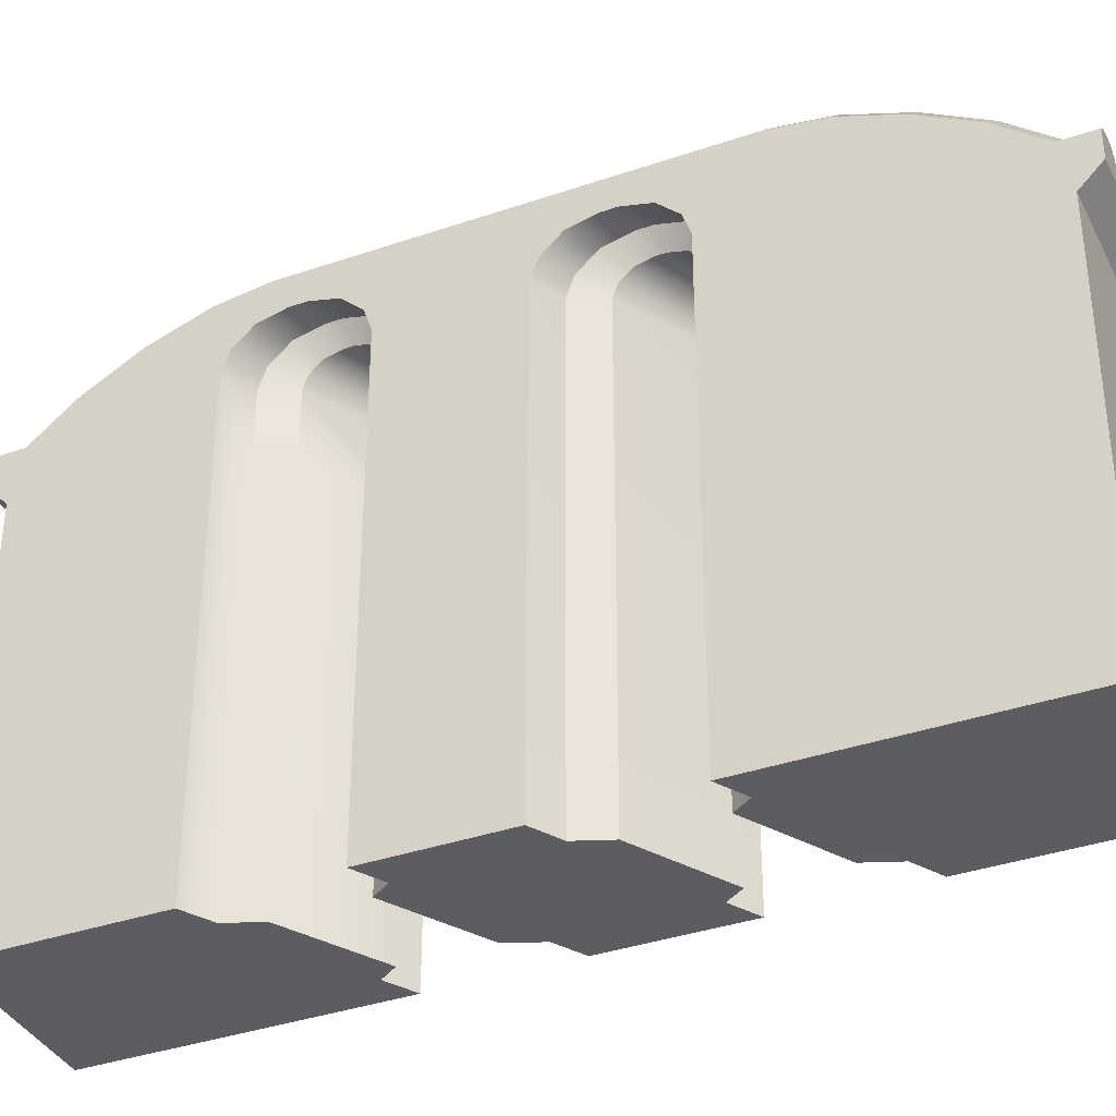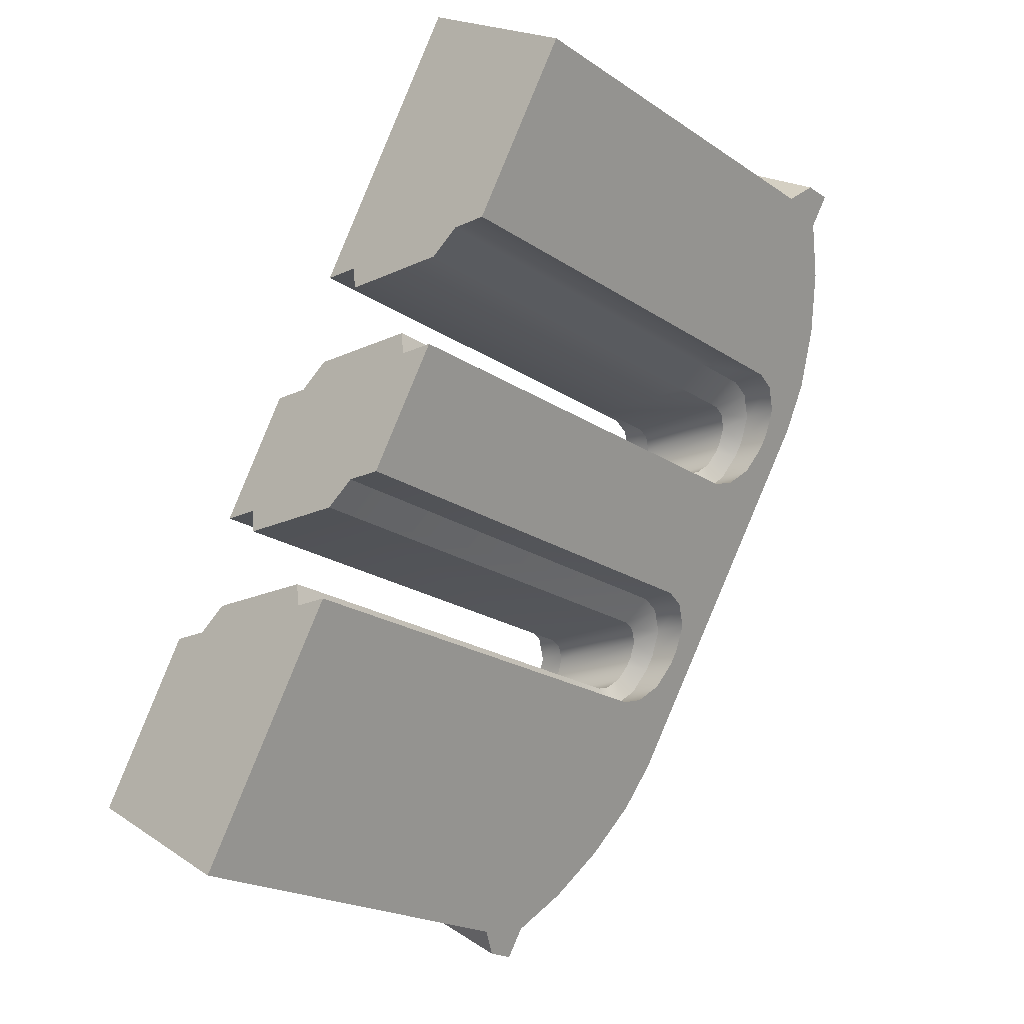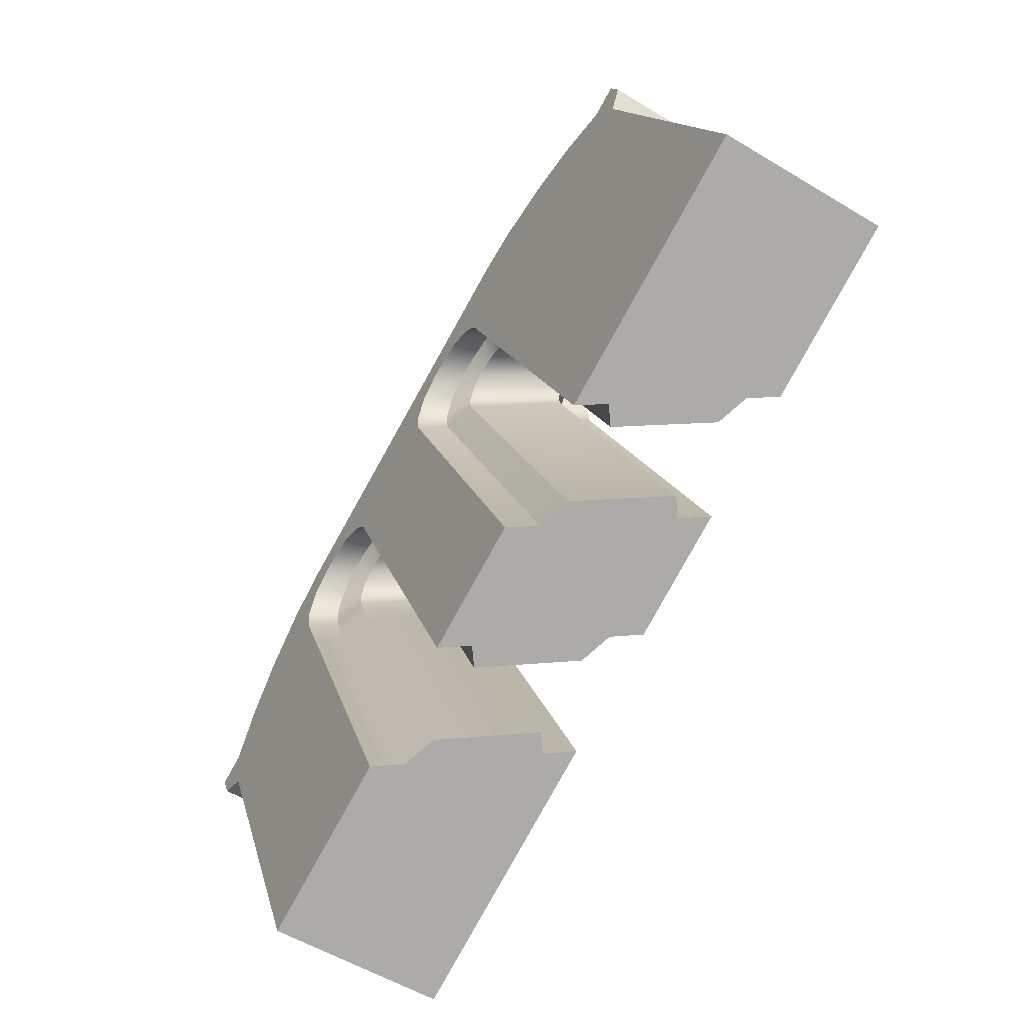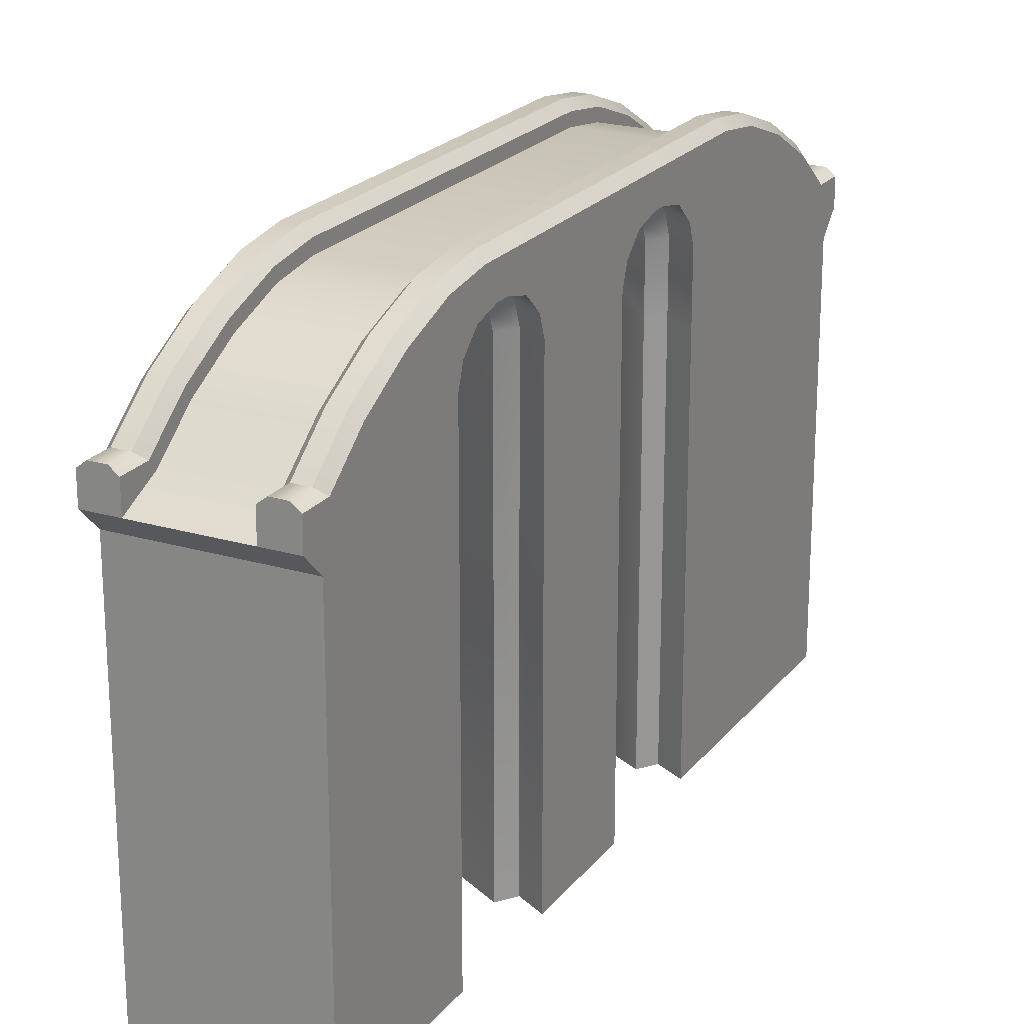
<metadata>
{"format":"obj","ext":"obj","renderer":"f3d","projection":"perspective","resolution":1024,"background":"white","views":[{"elev":-36.9,"azim":-36.0,"up":"+Y"},{"elev":-20.6,"azim":39.8,"up":"+Z"},{"elev":13.8,"azim":-12.2,"up":"+Z"},{"elev":21.9,"azim":-122.4,"up":"+Y"}]}
</metadata>
<code>
o building_bridge_A
v -0.3333 -0.05 -0.9623
v 0.3925 0.2 0.295
v 0.62 -0.006578 0.6889
v 0.4479 0.1843 0.3909
v 0.5106 0.1395 0.4994
v 0.571 0.07248 0.6041
v 0.2866 -0.006578 0.8813
v 0.0592 0.2 0.4874
v 0.2376 0.07248 0.7965
v 0.1772 0.1395 0.6919
v 0.1146 0.1843 0.5833
v -0.2866 -0.006577 -0.8813
v -0.0592 0.2 -0.4874
v -0.2376 0.07248 -0.7965
v -0.1772 0.1395 -0.6919
v -0.1146 0.1843 -0.5833
v -0.3925 0.2 -0.295
v -0.62 -0.006577 -0.6889
v -0.4479 0.1843 -0.3909
v -0.5106 0.1395 -0.4994
v -0.571 0.07248 -0.6041
v -0.6667 -0.05 -0.7698
v 0.3333 -0.05 0.9622
v 0.6667 -0.05 0.7698
v 0.2944 -1 0.1251
v 0.15 -1 -0.1251
v -0.15 -1 0.1251
v -0.2944 -1 -0.1251
v -0.06875 0.1574 0.2658
v -0.005554 0.04921 0.3753
v -0.03715 0.1416 0.3205
v -0.01402 0.09821 0.3606
v 0.4389 0.04921 0.3753
v 0.3757 0.1574 0.2658
v 0.4304 0.09821 0.3606
v 0.4073 0.1416 0.3205
v 0.06875 0.1574 -0.2658
v 0.005555 0.04921 -0.3753
v 0.03715 0.1416 -0.3205
v 0.01402 0.09821 -0.3606
v -0.4389 0.04921 -0.3753
v -0.3757 0.1574 -0.2658
v -0.4304 0.09821 -0.3606
v -0.4073 0.1416 -0.3205
v 0.3576 0.1574 0.2346
v 0.2944 0.04921 0.1251
v 0.326 0.1416 0.1798
v 0.3029 0.09821 0.1398
v 0.15 0.04921 -0.1251
v 0.0868 0.1574 -0.2346
v 0.1415 0.09821 -0.1398
v 0.1184 0.1416 -0.1798
v -0.15 0.04921 0.1251
v -0.0868 0.1574 0.2346
v -0.1415 0.09821 0.1398
v -0.1184 0.1416 0.1798
v -0.3576 0.1574 -0.2346
v -0.2944 0.04921 -0.1251
v -0.326 0.1416 -0.1798
v -0.3029 0.09821 -0.1398
v 0.1667 0.2 -0.09623
v -0.1667 0.2 0.09622
v -0.4 -0.05 -0.9238
v -0.6 -0.05 -0.8083
v -0.1 0.2 0.05773
v 0.1 0.2 -0.05774
v 0.6 -0.05 0.8083
v 0.4 -0.05 0.9238
v -0.5533 -0.006577 -0.7274
v -0.3533 -0.006577 -0.8429
v -0.5043 0.07248 -0.6426
v -0.3043 0.07248 -0.758
v -0.4439 0.1395 -0.5379
v -0.2439 0.1395 -0.6534
v -0.3812 0.1843 -0.4294
v -0.1812 0.1843 -0.5448
v -0.1259 0.2 -0.4489
v -0.3259 0.2 -0.3335
v 0.1259 0.2 0.4489
v 0.3259 0.2 0.3335
v 0.1812 0.1843 0.5448
v 0.3812 0.1843 0.4294
v 0.2439 0.1395 0.6534
v 0.4439 0.1395 0.5379
v 0.3043 0.07248 0.758
v 0.5043 0.07248 0.6426
v 0.5533 -0.006578 0.7274
v 0.3533 -0.006578 0.8429
v 0.2689 0.1139 0.8107
v 0.2458 0.09663 0.8106
v 0.2962 0.01446 0.898
v 0.3207 0.03 0.9003
v 0.301 0.1139 0.7922
v 0.3124 0.09663 0.7721
v 0.2499 0.1662 0.6638
v 0.2369 0.1851 0.6812
v 0.6193 0.03 0.7278
v 0.6296 0.01446 0.7055
v 0.5791 0.09663 0.6182
v 0.5676 0.1139 0.6383
v -0.6173 0.03 -0.7983
v -0.6 0.01429 -0.8083
v -0.5873 0.03 -0.7463
v -0.5629 0.01446 -0.744
v 0.2049 0.1851 0.6997
v 0.1833 0.1662 0.7023
v 0.5166 0.1662 0.5099
v 0.5035 0.1851 0.5273
v 0.1379 0.2328 0.5837
v 0.1181 0.2128 0.5894
v 0.4514 0.2128 0.397
v 0.4366 0.2328 0.4113
v 0.07828 0.2499 0.4805
v 0.06024 0.2294 0.4892
v 0.3936 0.2294 0.2968
v 0.377 0.2499 0.308
v 0.3507 0.03 0.9522
v 0.3333 0.01429 0.9622
v 0.4 0.01429 0.9238
v 0.3827 0.03 0.9338
v -0.4366 0.2328 -0.4113
v -0.4514 0.2128 -0.397
v -0.3936 0.2294 -0.2968
v -0.377 0.2499 -0.308
v -0.07828 0.2499 -0.4805
v -0.06023 0.2294 -0.4892
v -0.1181 0.2128 -0.5894
v -0.1379 0.2328 -0.5837
v -0.5035 0.1851 -0.5273
v -0.5166 0.1662 -0.5099
v -0.1833 0.1662 -0.7023
v -0.2049 0.1851 -0.6997
v -0.5676 0.1139 -0.6383
v -0.5791 0.09663 -0.6182
v -0.2458 0.09663 -0.8106
v -0.2689 0.1139 -0.8107
v -0.3269 0.2294 -0.3353
v -0.3449 0.2499 -0.3265
v -0.6193 0.03 -0.7278
v -0.6296 0.01446 -0.7055
v -0.2962 0.01446 -0.898
v -0.3207 0.03 -0.9003
v 0.1493 0.25 -0.08622
v 0.1667 0.2295 -0.09623
v -0.1493 0.25 0.08622
v -0.1667 0.2295 0.09622
v -0.3507 0.03 -0.9523
v -0.3333 0.01429 -0.9623
v 0.3527 0.03 0.8818
v 0.3629 0.01446 0.8595
v 0.6667 0.01429 0.7698
v 0.6493 0.03 0.7798
v -0.6667 0.01429 -0.7698
v -0.6493 0.03 -0.7798
v 0.1847 0.2128 0.5509
v 0.1699 0.2328 0.5652
v 0.5124 0.09663 0.6566
v 0.5356 0.1139 0.6567
v 0.4715 0.1851 0.5458
v 0.4499 0.1662 0.5484
v 0.5629 0.01446 0.744
v 0.5873 0.03 0.7463
v -0.4 0.01429 -0.9238
v -0.3827 0.03 -0.9338
v -0.3629 0.01446 -0.8595
v -0.3527 0.03 -0.8818
v 0.1173 0.25 -0.06774
v 0.1 0.2295 -0.05774
v 0.1103 0.2499 0.462
v 0.1269 0.2294 0.4507
v -0.1103 0.2499 -0.462
v -0.1269 0.2294 -0.4507
v -0.3124 0.09663 -0.7721
v -0.301 0.1139 -0.7922
v -0.4045 0.2328 -0.4298
v -0.3847 0.2128 -0.4355
v -0.2499 0.1662 -0.6638
v -0.2369 0.1851 -0.6812
v -0.4715 0.1851 -0.5458
v -0.4499 0.1662 -0.5484
v -0.1847 0.2128 -0.5509
v -0.1699 0.2328 -0.5652
v -0.5356 0.1139 -0.6567
v -0.5124 0.09663 -0.6566
v 0.3269 0.2294 0.3353
v 0.3449 0.2499 0.3265
v 0.3847 0.2128 0.4355
v 0.4045 0.2328 0.4298
v 0.6173 0.03 0.7983
v 0.6 0.01429 0.8083
v -0.1 0.2295 0.05773
v -0.1173 0.25 0.06773
v 0.2161 -1 0.1737
v 0.0155 -1 -0.1737
v -0.0155 -1 0.1737
v -0.2161 -1 -0.1737
v 0.03415 0.1145 0.2597
v 0.07278 0.04836 0.3266
v 0.05346 0.1048 0.2932
v 0.0676 0.0783 0.3177
v 0.3044 0.04836 0.3266
v 0.2658 0.1145 0.2597
v 0.2992 0.0783 0.3177
v 0.2851 0.1048 0.2932
v -0.03415 0.1145 -0.2597
v -0.07277 0.04836 -0.3266
v -0.05346 0.1048 -0.2932
v -0.0676 0.0783 -0.3177
v -0.3044 0.04836 -0.3266
v -0.2658 0.1145 -0.2597
v -0.2992 0.0783 -0.3177
v -0.2851 0.1048 -0.2932
v 0.2547 0.1145 0.2406
v 0.2161 0.04836 0.1737
v 0.2354 0.1048 0.2072
v 0.2213 0.0783 0.1827
v 0.0155 0.04836 -0.1737
v -0.02312 0.1145 -0.2406
v 0.01033 0.0783 -0.1827
v -0.00381 0.1048 -0.2072
v -0.0155 0.04836 0.1737
v 0.02312 0.1145 0.2406
v -0.01033 0.0783 0.1827
v 0.003812 0.1048 0.2072
v -0.2547 0.1145 -0.2406
v -0.2161 0.04836 -0.1737
v -0.2354 0.1048 -0.2072
v -0.2213 0.0783 -0.1827
v -0.07593 -1 0.1251
v 0.2204 -1 0.1251
v 0.005323 0.1574 0.2658
v 0.3016 0.1574 0.2658
v 0.3332 0.1416 0.3205
v 0.03692 0.1416 0.3205
v 0.3563 0.09821 0.3606
v 0.06005 0.09821 0.3606
v 0.3648 0.04921 0.3753
v 0.06852 0.04921 0.3753
v -0.07593 0.04921 0.1251
v 0.2204 0.04921 0.1251
v 0.2288 0.09821 0.1398
v -0.06746 0.09821 0.1398
v 0.252 0.1416 0.1798
v -0.04433 0.1416 0.1798
v 0.2836 0.1574 0.2346
v -0.01273 0.1574 0.2346
v -0.2204 -1 -0.1251
v 0.07593 -1 -0.1251
v -0.005321 0.1574 -0.2658
v -0.3016 0.1574 -0.2658
v -0.3332 0.1416 -0.3205
v -0.03692 0.1416 -0.3205
v -0.3563 0.09821 -0.3606
v -0.06005 0.09821 -0.3606
v -0.3648 0.04921 -0.3753
v -0.06852 0.04921 -0.3753
v -0.2836 0.1574 -0.2346
v 0.01273 0.1574 -0.2346
v 0.04433 0.1416 -0.1798
v -0.252 0.1416 -0.1798
v 0.06746 0.09821 -0.1398
v -0.2288 0.09821 -0.1398
v 0.07593 0.04921 -0.1251
v -0.2204 0.04921 -0.1251
v -0.3083 -0.1 -0.9189
v 0.005555 -0.1 -0.3753
v 0.4389 -0.1 0.3753
v -0.4389 -0.1 -0.3753
v -0.005554 -0.1 0.3753
v -0.6417 -0.1 -0.7265
v 0.3083 -0.1 0.9189
v 0.6417 -0.1 0.7265
v -0.375 -0.1 -0.8805
v -0.575 -0.1 -0.765
v 0.575 -0.1 0.765
v 0.375 -0.1 0.8805
v -0.07277 -0.1 -0.3266
v 0.3044 -0.1 0.3266
v -0.3044 -0.1 -0.3266
v 0.07278 -0.1 0.3266
v 0.06852 -0.1 0.3753
v 0.3648 -0.1 0.3753
v -0.3648 -0.1 -0.3753
v -0.06852 -0.1 -0.3753
v -0.3083 -1 -0.9189
v 0.005555 -1 -0.3753
v 0.4389 -1 0.3753
v -0.4389 -1 -0.3753
v -0.005554 -1 0.3753
v -0.6417 -1 -0.7265
v 0.3083 -1 0.9189
v 0.6417 -1 0.7265
v -0.375 -1 -0.8805
v -0.575 -1 -0.765
v 0.575 -1 0.765
v 0.375 -1 0.8805
v -0.07277 -1 -0.3266
v 0.3044 -1 0.3266
v -0.3044 -1 -0.3266
v 0.07278 -1 0.3266
v 0.06852 -1 0.3753
v 0.3648 -1 0.3753
v -0.3648 -1 -0.3753
v -0.06852 -1 -0.3753
f 53 55 60 58
f 22 270 268 41
f 8 11 110 114
f 70 72 173 165
f 82 80 79 81
f 159 108 112 188
f 68 67 87 88
f 81 79 170 155
f 209 279 277 206
f 198 280 281 238
f 239 53 27 229
f 263 49 26 248
f 12 40 38 1
f 257 57 42 250
f 43 18 22 41
f 27 53 58 28
f 38 266 265 1
f 47 48 51 52
f 51 48 46 49
f 49 46 25 26
f 7 32 30 23
f 30 269 271 23
f 55 56 59 60
f 201 278 280 198
f 232 34 36 233
f 233 36 35 235
f 235 35 33 237
f 250 42 44 251
f 251 44 43 253
f 253 43 41 255
f 240 46 48 241
f 241 48 47 243
f 243 47 45 245
f 258 50 52 259
f 259 52 51 261
f 261 51 49 263
f 231 29 54 246
f 35 3 24 33
f 9 32 7
f 40 12 14
f 62 59 56
f 21 18 43
f 36 6 3 35
f 47 52 61
f 47 61 2
f 31 32 9 10
f 62 56 54
f 8 29 31 11
f 11 31 10
f 34 45 2 4
f 36 34 4 5
f 6 36 5
f 45 47 2
f 62 17 59
f 59 17 57
f 17 19 42 57
f 19 20 44 42
f 20 21 43 44
f 8 62 54 29
f 52 50 61
f 50 37 13 61
f 39 40 15 16
f 15 40 14
f 37 39 16 13
f 101 154 139 103
f 83 81 155 95
f 66 65 79 80
f 89 93 96 105
f 78 65 66 77
f 82 84 160 187
f 133 183 103 139
f 87 67 190 161
f 158 100 108 159
f 72 70 69 71
f 84 86 157 160
f 74 72 71 73
f 86 87 161 157
f 88 85 94 150
f 76 74 73 75
f 64 22 153 102
f 78 77 76 75
f 105 96 156 109
f 92 149 93 89
f 22 18 140 153
f 72 74 177 173
f 84 82 81 83
f 147 164 166 142
f 86 84 83 85
f 74 76 181 177
f 192 145 113 169
f 88 87 86 85
f 73 71 184 180
f 64 69 70 63
f 125 171 167 143
f 148 163 164 147
f 10 9 90 106
f 138 124 145 192
f 118 119 120 117
f 2 61 144 115
f 17 62 146 123
f 3 6 99 98
f 65 78 137 191
f 16 15 131 127
f 85 83 95 94
f 18 21 134 140
f 71 69 104 184
f 21 20 130 134
f 15 14 135 131
f 61 13 126 144
f 62 8 114 146
f 20 19 122 130
f 4 2 115 111
f 5 4 111 107
f 162 97 100 158
f 6 5 107 99
f 7 23 118 91
f 24 3 98 151
f 102 153 154 101
f 109 156 169 113
f 69 64 102 104
f 188 112 116 186
f 68 88 150 119
f 124 138 175 121
f 190 151 152 189
f 76 77 172 181
f 171 125 128 182
f 77 66 168 172
f 121 175 179 129
f 78 75 176 137
f 182 128 132 178
f 79 65 191 170
f 129 179 183 133
f 63 70 165 163
f 178 132 136 174
f 19 17 123 122
f 143 167 186 116
f 66 80 185 168
f 14 12 141 135
f 117 120 149 92
f 13 16 127 126
f 11 10 106 110
f 174 136 142 166
f 189 152 97 162
f 75 73 180 176
f 12 1 148 141
f 80 82 187 185
f 90 91 92 89
f 94 95 96 93
f 98 99 100 97
f 101 103 104 102
f 106 90 89 105
f 99 107 108 100
f 110 106 105 109
f 107 111 112 108
f 114 110 109 113
f 111 115 116 112
f 122 123 124 121
f 126 127 128 125
f 130 122 121 129
f 127 131 132 128
f 134 130 129 133
f 131 135 136 132
f 140 134 133 139
f 135 141 142 136
f 144 126 125 143
f 146 114 113 145
f 147 142 141 148
f 115 144 143 116
f 123 146 145 124
f 91 118 117 92
f 151 98 97 152
f 139 154 153 140
f 95 155 156 96
f 158 159 160 157
f 162 158 157 161
f 150 94 93 149
f 163 165 166 164
f 192 169 170 191
f 168 185 186 167
f 138 192 191 137
f 172 168 167 171
f 189 162 161 190
f 119 150 149 120
f 174 166 165 173
f 184 104 103 183
f 178 174 173 177
f 180 184 183 179
f 182 178 177 181
f 176 180 179 175
f 171 182 181 172
f 137 176 175 138
f 188 186 185 187
f 155 170 169 156
f 159 188 187 160
f 9 7 91 90
f 1 63 163 148
f 67 24 151 190
f 23 68 119 118
f 41 268 283 255
f 238 281 269 30
f 214 221 195 193
f 226 217 194 196
f 218 225 210 205
f 197 202 204 199
f 199 204 203 200
f 200 203 201 198
f 205 210 212 207
f 207 212 211 208
f 208 211 209 206
f 221 214 216 223
f 223 216 215 224
f 224 215 213 222
f 225 218 220 227
f 227 220 219 228
f 228 219 217 226
f 202 197 222 213
f 34 232 245 45
f 56 244 246 54
f 55 242 244 56
f 53 239 242 55
f 32 236 238 30
f 31 234 236 32
f 29 231 234 31
f 46 240 230 25
f 24 272 267 33
f 60 262 264 58
f 206 277 284 256
f 59 260 262 60
f 253 255 209 211
f 57 257 260 59
f 251 253 211 212
f 40 254 256 38
f 250 251 212 210
f 39 252 254 40
f 257 250 210 225
f 37 249 252 39
f 260 257 225 227
f 50 258 249 37
f 262 260 227 228
f 58 264 247 28
f 264 262 228 226
f 255 283 279 209
f 247 264 226 196
f 256 254 208 206
f 254 252 207 208
f 252 249 205 207
f 249 258 218 205
f 258 259 220 218
f 259 261 219 220
f 261 263 217 219
f 263 248 194 217
f 237 282 278 201
f 238 236 200 198
f 236 234 199 200
f 234 231 197 199
f 231 246 222 197
f 246 244 224 222
f 244 242 223 224
f 242 239 221 223
f 239 229 195 221
f 230 240 214 193
f 240 241 216 214
f 241 243 215 216
f 243 245 213 215
f 245 232 202 213
f 232 233 204 202
f 233 235 203 204
f 235 237 201 203
f 256 284 266 38
f 64 63 273 274
f 22 64 274 270
f 68 23 271 276
f 24 67 275 272
f 67 68 276 275
f 63 1 265 273
f 33 267 282 237
f 270 274 294 290
f 266 284 304 286
f 279 283 303 299
f 275 276 296 295
f 282 267 287 302
f 284 277 297 304
f 272 275 295 292
f 268 270 290 288
f 281 280 300 301
f 273 265 285 293
f 267 272 292 287
f 278 282 302 298
f 277 279 299 297
f 271 269 289 291
f 280 278 298 300
f 265 266 286 285
f 269 281 301 289
f 274 273 293 294
f 276 271 291 296
f 283 268 288 303
f 28 247 229 27
f 196 195 229 247
f 193 195 196 194
f 248 230 193 194
f 25 230 248 26
f 296 291 289 301
f 288 290 294 303
f 286 304 293 285
f 287 292 295 302
f 295 296 301 302
f 298 302 301 300
f 293 304 303 294
f 297 299 303 304

</code>
